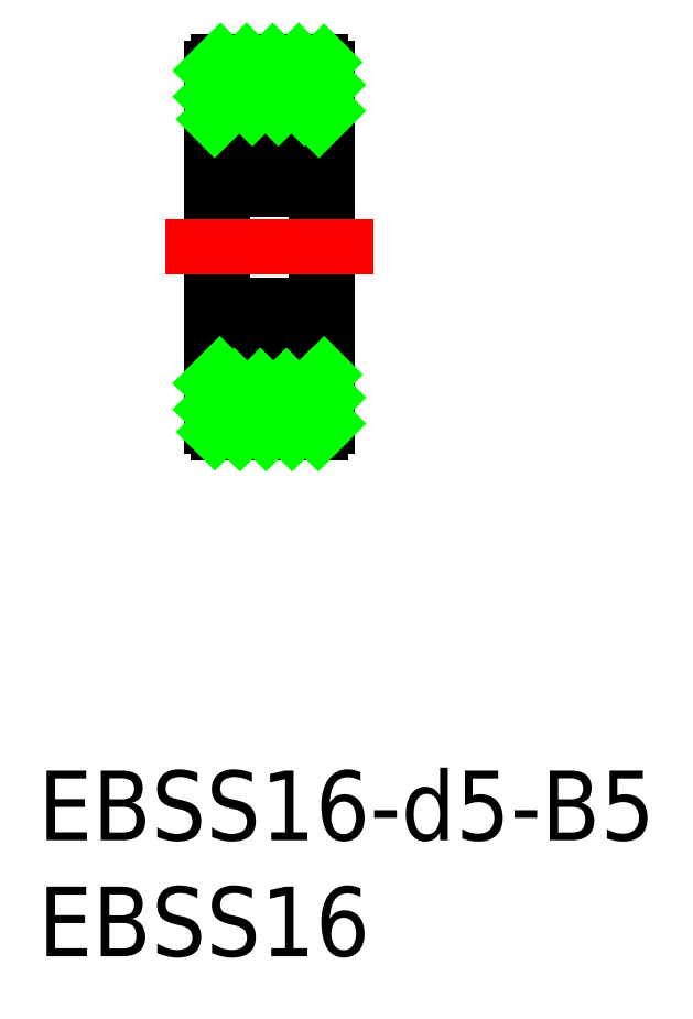
<metadata>
{"format":"dxf","ext":"dxf","renderer":"ezdxf+matplotlib","layout":"modelspace","background":"white","min_lineweight":24,"dpi":150}
</metadata>
<code>
0
SECTION
2
ENTITIES
0
TEXT
8
0
10
-9.957
20
-25.55
30
0
40
3
1
EBSS16-d5-B5
0
TEXT
8
0
10
-9.957
20
-30.55
30
0
40
3
1
EBSS16
0
LINE
8
CENTER
10
-0.001682
20
-1.298
30
0
11
-0.001682
21
-7.202
31
0
0
ARC
8
0
10
1.558
20
-5.346
30
0
40
0.2
50
180
51
330
0
ARC
8
0
10
1.558
20
-5.27
30
0
40
0.2
50
180
51
319.2
0
ARC
8
0
10
-1.562
20
-5.346
30
0
40
0.2
50
210
51
0.00044
0
ARC
8
0
10
-1.562
20
-5.27
30
0
40
0.2
50
220.8
51
0
0
ARC
8
0
10
-1.802
20
-5.8
30
0
40
0.2
50
180
51
270
0
LINE
8
0
10
-2.202
20
-8
30
0
11
2.198
21
-8
31
0
0
ARC
8
0
10
-2.202
20
-7.7
30
0
40
0.3
50
180
51
270
0
LINE
8
0
10
-1.802
20
-6
30
0
11
1.798
21
-6
31
0
0
ARC
8
0
10
1.798
20
-5.8
30
0
40
0.2
50
270
51
0
0
ARC
8
0
10
2.198
20
-7.7
30
0
40
0.3
50
270
51
0
0
LINE
8
CENTER
10
-0.001682
20
1.298
30
0
11
-0.001682
21
7.202
31
0
0
LINE
8
0
10
1.998
20
-5.8
30
0
11
1.998
21
5.8
31
0
0
LINE
8
0
10
2.498
20
7.7
30
0
11
2.498
21
-7.7
31
0
0
LINE
8
0
10
-2.002
20
-5.8
30
0
11
-2.002
21
5.8
31
0
0
LINE
8
0
10
-2.502
20
7.7
30
0
11
-2.502
21
-7.7
31
0
0
ARC
8
0
10
-1.802
20
2.7
30
0
40
0.2
50
180
51
270
0
ARC
8
0
10
-1.802
20
-2.7
30
0
40
0.2
50
90
51
180
0
LINE
8
0
10
-2.502
20
-5.5
30
0
11
-2.002
21
-5.5
31
0
0
LINE
8
CENTER
10
-4.502
20
2.99e-14
30
0
11
4.498
21
-2.99e-14
31
0
0
LINE
8
0
10
0.6653
20
-3.57
30
0
11
1.198
21
-3.57
31
0
0
LINE
8
0
10
0.6653
20
-4.93
30
0
11
1.278
21
-4.93
31
0
0
LINE
8
CENTER
10
-2.954
20
-4.25
30
0
11
2.951
21
-4.25
31
0
0
CIRCLE
8
0
10
-0.001682
20
-4.25
30
0
40
0.9525
0
LINE
8
0
10
-1.802
20
-2.5
30
0
11
1.798
21
-2.5
31
0
0
LINE
8
0
10
-1.362
20
-3.17
30
0
11
-1.922
21
-3.17
31
0
0
LINE
8
0
10
-1.562
20
-3.45
30
0
11
-1.762
21
-3.45
31
0
0
LINE
8
0
10
-1.562
20
-3.33
30
0
11
-1.722
21
-3.33
31
0
0
LINE
8
0
10
-1.751
20
-5.095
30
0
11
-1.64
21
-5.288
31
0
0
LINE
8
0
10
-1.362
20
-4.861
30
0
11
-1.762
21
-4.63
31
0
0
LINE
8
0
10
-1.482
20
-4.93
30
0
11
-1.882
21
-4.699
31
0
0
LINE
8
0
10
-1.922
20
-5.33
30
0
11
-2.002
21
-5.41
31
0
0
LINE
8
0
10
-1.922
20
-3.17
30
0
11
-2.002
21
-3.09
31
0
0
LINE
8
0
10
-1.762
20
-4.63
30
0
11
-1.762
21
-3.45
31
0
0
LINE
8
0
10
-1.882
20
-4.699
30
0
11
-1.882
21
-3.49
31
0
0
ARC
8
0
10
-1.722
20
-3.49
30
0
40
0.16
50
90
51
180
0
LINE
8
0
10
-1.871
20
-5.127
30
0
11
-1.713
21
-5.401
31
0
0
ARC
8
0
10
-1.802
20
-5.087
30
0
40
0.08
50
180
51
210
0
ARC
8
0
10
-1.682
20
-5.055
30
0
40
0.08
50
180
51
210
0
LINE
8
0
10
-1.762
20
-4.944
30
0
11
-1.882
21
-4.901
31
0
0
LINE
8
0
10
-1.762
20
-5.055
30
0
11
-1.762
21
-4.944
31
0
0
LINE
8
0
10
-1.882
20
-5.087
30
0
11
-1.882
21
-4.901
31
0
0
LINE
8
0
10
-1.735
20
-5.446
30
0
11
-1.802
21
-5.33
31
0
0
LINE
8
0
10
-1.802
20
-5.33
30
0
11
-1.922
21
-5.33
31
0
0
LINE
8
0
10
-1.202
20
-3.57
30
0
11
-1.282
21
-3.49
31
0
0
LINE
8
0
10
-1.562
20
-3.45
30
0
11
-1.562
21
-3.33
31
0
0
ARC
8
0
10
-1.362
20
-3.25
30
0
40
0.08
50
0
51
90
0
LINE
8
0
10
-1.282
20
-3.49
30
0
11
-1.282
21
-3.25
31
0
0
LINE
8
0
10
-1.362
20
-5.346
30
0
11
-1.362
21
-4.861
31
0
0
LINE
8
0
10
-1.482
20
-5.27
30
0
11
-1.482
21
-4.93
31
0
0
LINE
8
0
10
-1.282
20
-4.93
30
0
11
-1.362
21
-5.01
31
0
0
ARC
8
0
10
-1.562
20
-5.27
30
0
40
0.08
50
192.9
51
0
0
LINE
8
0
10
-0.6687
20
-3.57
30
0
11
-1.202
21
-3.57
31
0
0
LINE
8
0
10
-0.6687
20
-4.93
30
0
11
-1.282
21
-4.93
31
0
0
LINE
8
0
10
1.358
20
-3.17
30
0
11
1.918
21
-3.17
31
0
0
LINE
8
0
10
1.358
20
-4.861
30
0
11
1.758
21
-4.63
31
0
0
LINE
8
0
10
1.358
20
-5.346
30
0
11
1.358
21
-4.861
31
0
0
LINE
8
0
10
1.198
20
-3.57
30
0
11
1.278
21
-3.49
31
0
0
LINE
8
0
10
1.278
20
-3.49
30
0
11
1.278
21
-3.25
31
0
0
ARC
8
0
10
1.358
20
-3.25
30
0
40
0.08
50
90
51
180
0
LINE
8
0
10
1.278
20
-4.93
30
0
11
1.358
21
-5.01
31
0
0
LINE
8
0
10
1.878
20
-4.699
30
0
11
1.878
21
-3.49
31
0
0
LINE
8
0
10
1.758
20
-4.63
30
0
11
1.758
21
-3.45
31
0
0
ARC
8
0
10
1.718
20
-3.49
30
0
40
0.16
50
0.00032
51
90
0
LINE
8
0
10
1.558
20
-3.45
30
0
11
1.558
21
-3.33
31
0
0
LINE
8
0
10
1.558
20
-3.33
30
0
11
1.718
21
-3.33
31
0
0
LINE
8
0
10
1.558
20
-3.45
30
0
11
1.758
21
-3.45
31
0
0
LINE
8
0
10
1.868
20
-5.127
30
0
11
1.71
21
-5.401
31
0
0
LINE
8
0
10
1.748
20
-5.095
30
0
11
1.636
21
-5.288
31
0
0
ARC
8
0
10
1.678
20
-5.055
30
0
40
0.08
50
330
51
0.0006
0
ARC
8
0
10
1.798
20
-5.087
30
0
40
0.08
50
330
51
0.0006
0
LINE
8
0
10
1.758
20
-4.944
30
0
11
1.878
21
-4.901
31
0
0
LINE
8
0
10
1.878
20
-5.087
30
0
11
1.878
21
-4.901
31
0
0
LINE
8
0
10
1.758
20
-5.055
30
0
11
1.758
21
-4.944
31
0
0
LINE
8
0
10
1.798
20
-5.33
30
0
11
1.918
21
-5.33
31
0
0
LINE
8
0
10
1.732
20
-5.446
30
0
11
1.798
21
-5.33
31
0
0
LINE
8
0
10
1.478
20
-5.27
30
0
11
1.478
21
-4.93
31
0
0
LINE
8
0
10
1.478
20
-4.93
30
0
11
1.878
21
-4.699
31
0
0
ARC
8
0
10
1.558
20
-5.27
30
0
40
0.08
50
180
51
347.1
0
LINE
8
0
10
1.918
20
-5.33
30
0
11
1.998
21
-5.41
31
0
0
LINE
8
0
10
1.918
20
-3.17
30
0
11
1.998
21
-3.09
31
0
0
ARC
8
0
10
1.798
20
-2.7
30
0
40
0.2
50
0
51
90
0
LINE
8
0
10
1.998
20
-5.5
30
0
11
2.498
21
-5.5
31
0
0
LINE
8
0
10
-1.802
20
2.5
30
0
11
1.798
21
2.5
31
0
0
ARC
8
0
10
1.798
20
2.7
30
0
40
0.2
50
270
51
0
0
ARC
8
0
10
-1.802
20
5.8
30
0
40
0.2
50
90
51
180
0
LINE
8
0
10
-2.502
20
5.5
30
0
11
-2.002
21
5.5
31
0
0
LINE
8
0
10
-2.202
20
8
30
0
11
2.198
21
8
31
0
0
ARC
8
0
10
-2.202
20
7.7
30
0
40
0.3
50
90
51
180
0
CIRCLE
8
0
10
-0.001682
20
4.25
30
0
40
0.9525
0
LINE
8
0
10
0.6653
20
4.93
30
0
11
1.278
21
4.93
31
0
0
LINE
8
0
10
0.6653
20
3.57
30
0
11
1.198
21
3.57
31
0
0
LINE
8
CENTER
10
-2.954
20
4.25
30
0
11
2.951
21
4.25
31
0
0
LINE
8
0
10
-1.802
20
6
30
0
11
1.798
21
6
31
0
0
ARC
8
0
10
-1.562
20
5.27
30
0
40
0.08
50
0
51
167.1
0
LINE
8
0
10
-1.282
20
4.93
30
0
11
-1.362
21
5.01
31
0
0
LINE
8
0
10
-1.482
20
5.27
30
0
11
-1.482
21
4.93
31
0
0
LINE
8
0
10
-1.362
20
5.346
30
0
11
-1.362
21
4.861
31
0
0
LINE
8
0
10
-1.282
20
3.49
30
0
11
-1.282
21
3.25
31
0
0
ARC
8
0
10
-1.362
20
3.25
30
0
40
0.08
50
270
51
0
0
LINE
8
0
10
-1.562
20
3.45
30
0
11
-1.562
21
3.33
31
0
0
LINE
8
0
10
-1.202
20
3.57
30
0
11
-1.282
21
3.49
31
0
0
LINE
8
0
10
-0.6687
20
4.93
30
0
11
-1.282
21
4.93
31
0
0
LINE
8
0
10
-0.6687
20
3.57
30
0
11
-1.202
21
3.57
31
0
0
LINE
8
0
10
-1.802
20
5.33
30
0
11
-1.922
21
5.33
31
0
0
LINE
8
0
10
-1.735
20
5.446
30
0
11
-1.802
21
5.33
31
0
0
LINE
8
0
10
-1.882
20
5.087
30
0
11
-1.882
21
4.901
31
0
0
LINE
8
0
10
-1.762
20
5.055
30
0
11
-1.762
21
4.944
31
0
0
LINE
8
0
10
-1.762
20
4.944
30
0
11
-1.882
21
4.901
31
0
0
ARC
8
0
10
-1.682
20
5.055
30
0
40
0.08
50
150
51
180
0
ARC
8
0
10
-1.802
20
5.087
30
0
40
0.08
50
150
51
180
0
LINE
8
0
10
-1.871
20
5.127
30
0
11
-1.713
21
5.401
31
0
0
ARC
8
0
10
-1.722
20
3.49
30
0
40
0.16
50
180
51
270
0
LINE
8
0
10
-1.882
20
4.699
30
0
11
-1.882
21
3.49
31
0
0
LINE
8
0
10
-1.762
20
4.63
30
0
11
-1.762
21
3.45
31
0
0
LINE
8
0
10
-1.922
20
3.17
30
0
11
-2.002
21
3.09
31
0
0
LINE
8
0
10
-1.922
20
5.33
30
0
11
-2.002
21
5.41
31
0
0
ARC
8
0
10
-1.562
20
5.27
30
0
40
0.2
50
0
51
139.2
0
LINE
8
0
10
-1.482
20
4.93
30
0
11
-1.882
21
4.699
31
0
0
LINE
8
0
10
-1.362
20
4.861
30
0
11
-1.762
21
4.63
31
0
0
LINE
8
0
10
-1.751
20
5.095
30
0
11
-1.64
21
5.288
31
0
0
LINE
8
0
10
-1.562
20
3.33
30
0
11
-1.722
21
3.33
31
0
0
LINE
8
0
10
-1.562
20
3.45
30
0
11
-1.762
21
3.45
31
0
0
LINE
8
0
10
-1.362
20
3.17
30
0
11
-1.922
21
3.17
31
0
0
ARC
8
0
10
-1.562
20
5.346
30
0
40
0.2
50
360
51
150
0
LINE
8
0
10
1.918
20
3.17
30
0
11
1.998
21
3.09
31
0
0
LINE
8
0
10
1.918
20
5.33
30
0
11
1.998
21
5.41
31
0
0
ARC
8
0
10
1.558
20
5.27
30
0
40
0.08
50
12.88
51
180
0
LINE
8
0
10
1.478
20
4.93
30
0
11
1.878
21
4.699
31
0
0
LINE
8
0
10
1.478
20
5.27
30
0
11
1.478
21
4.93
31
0
0
LINE
8
0
10
1.732
20
5.446
30
0
11
1.798
21
5.33
31
0
0
LINE
8
0
10
1.798
20
5.33
30
0
11
1.918
21
5.33
31
0
0
LINE
8
0
10
1.758
20
5.055
30
0
11
1.758
21
4.944
31
0
0
LINE
8
0
10
1.878
20
5.087
30
0
11
1.878
21
4.901
31
0
0
LINE
8
0
10
1.758
20
4.944
30
0
11
1.878
21
4.901
31
0
0
ARC
8
0
10
1.798
20
5.087
30
0
40
0.08
50
360
51
30
0
ARC
8
0
10
1.678
20
5.055
30
0
40
0.08
50
360
51
30
0
LINE
8
0
10
1.748
20
5.095
30
0
11
1.636
21
5.288
31
0
0
LINE
8
0
10
1.868
20
5.127
30
0
11
1.71
21
5.401
31
0
0
LINE
8
0
10
1.558
20
3.45
30
0
11
1.758
21
3.45
31
0
0
LINE
8
0
10
1.558
20
3.33
30
0
11
1.718
21
3.33
31
0
0
LINE
8
0
10
1.558
20
3.45
30
0
11
1.558
21
3.33
31
0
0
ARC
8
0
10
1.718
20
3.49
30
0
40
0.16
50
270
51
360
0
LINE
8
0
10
1.758
20
4.63
30
0
11
1.758
21
3.45
31
0
0
LINE
8
0
10
1.878
20
4.699
30
0
11
1.878
21
3.49
31
0
0
LINE
8
0
10
1.278
20
4.93
30
0
11
1.358
21
5.01
31
0
0
ARC
8
0
10
1.358
20
3.25
30
0
40
0.08
50
180
51
270
0
LINE
8
0
10
1.278
20
3.49
30
0
11
1.278
21
3.25
31
0
0
LINE
8
0
10
1.198
20
3.57
30
0
11
1.278
21
3.49
31
0
0
LINE
8
0
10
1.358
20
5.346
30
0
11
1.358
21
4.861
31
0
0
ARC
8
0
10
1.558
20
5.27
30
0
40
0.2
50
40.81
51
180
0
ARC
8
0
10
1.558
20
5.346
30
0
40
0.2
50
30
51
180
0
LINE
8
0
10
1.358
20
4.861
30
0
11
1.758
21
4.63
31
0
0
LINE
8
0
10
1.358
20
3.17
30
0
11
1.918
21
3.17
31
0
0
ARC
8
0
10
1.798
20
5.8
30
0
40
0.2
50
0
51
90
0
LINE
8
0
10
1.998
20
5.5
30
0
11
2.498
21
5.5
31
0
0
ARC
8
0
10
2.198
20
7.7
30
0
40
0.3
50
360
51
90
0
LINE
8
0
10
-2.502
20
7.601
30
0
11
-2.103
21
8
31
0
0
LINE
8
0
10
-2.502
20
6.479
30
0
11
-0.9803
21
8
31
0
0
LINE
8
0
10
-2.358
20
5.5
30
0
11
-1.99
21
5.868
31
0
0
LINE
8
0
10
-1.87
20
5.988
30
0
11
0.1423
21
8
31
0
0
LINE
8
0
10
-0.7352
20
6
30
0
11
1.265
21
8
31
0
0
LINE
8
0
10
0.3873
20
6
30
0
11
2.348
21
7.96
31
0
0
LINE
8
0
10
1.51
20
6
30
0
11
2.498
21
6.988
31
0
0
LINE
8
0
10
2.132
20
5.5
30
0
11
2.498
21
5.866
31
0
0
LINE
8
0
10
-2.502
20
-5.869
30
0
11
-2.132
21
-5.5
31
0
0
LINE
8
0
10
-2.502
20
-6.992
30
0
11
-1.51
21
-6
31
0
0
LINE
8
0
10
-2.349
20
-7.961
30
0
11
-0.3873
21
-6
31
0
0
LINE
8
0
10
-1.265
20
-8
30
0
11
0.7352
21
-6
31
0
0
LINE
8
0
10
-0.1423
20
-8
30
0
11
1.872
21
-5.986
31
0
0
LINE
8
0
10
1.984
20
-5.873
30
0
11
2.358
21
-5.5
31
0
0
LINE
8
0
10
0.9803
20
-8
30
0
11
2.498
21
-6.482
31
0
0
LINE
8
0
10
2.103
20
-8
30
0
11
2.498
21
-7.604
31
0
0
ENDSEC
0
EOF

</code>
